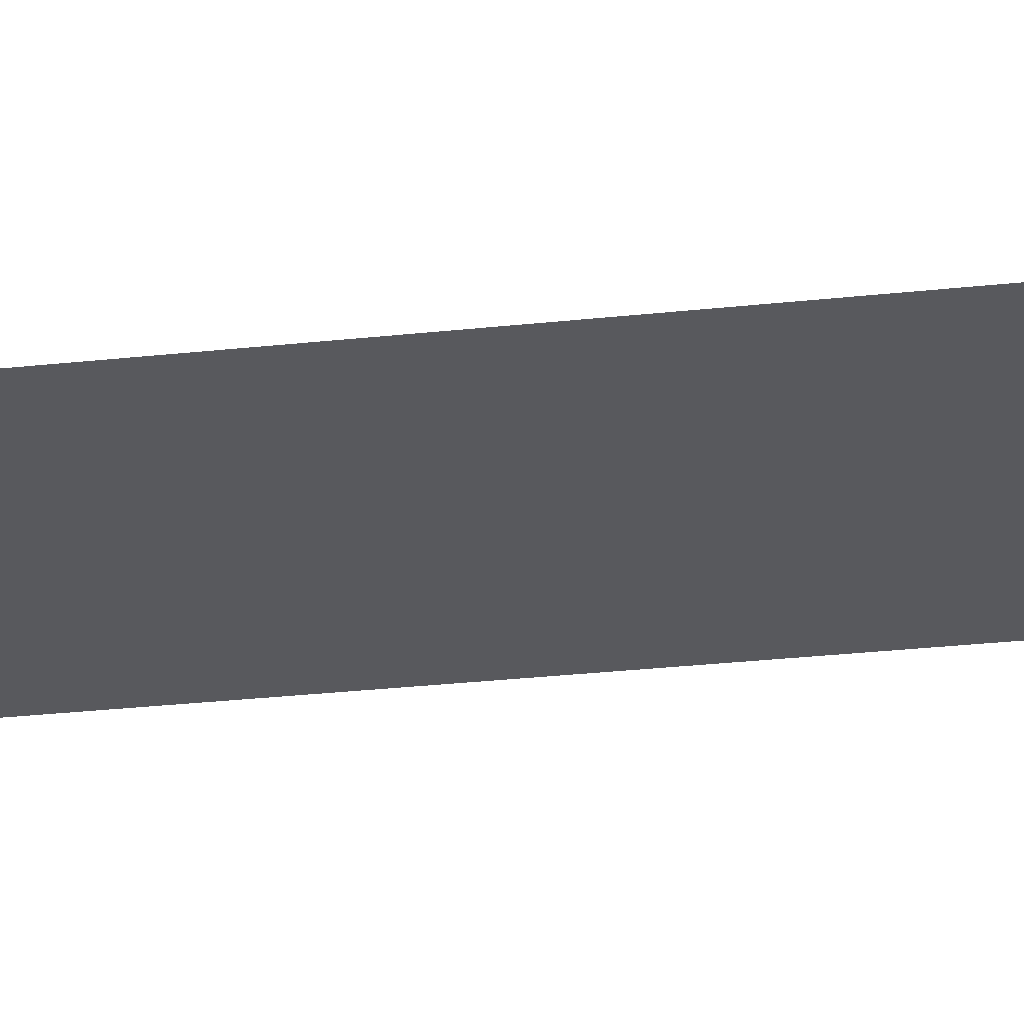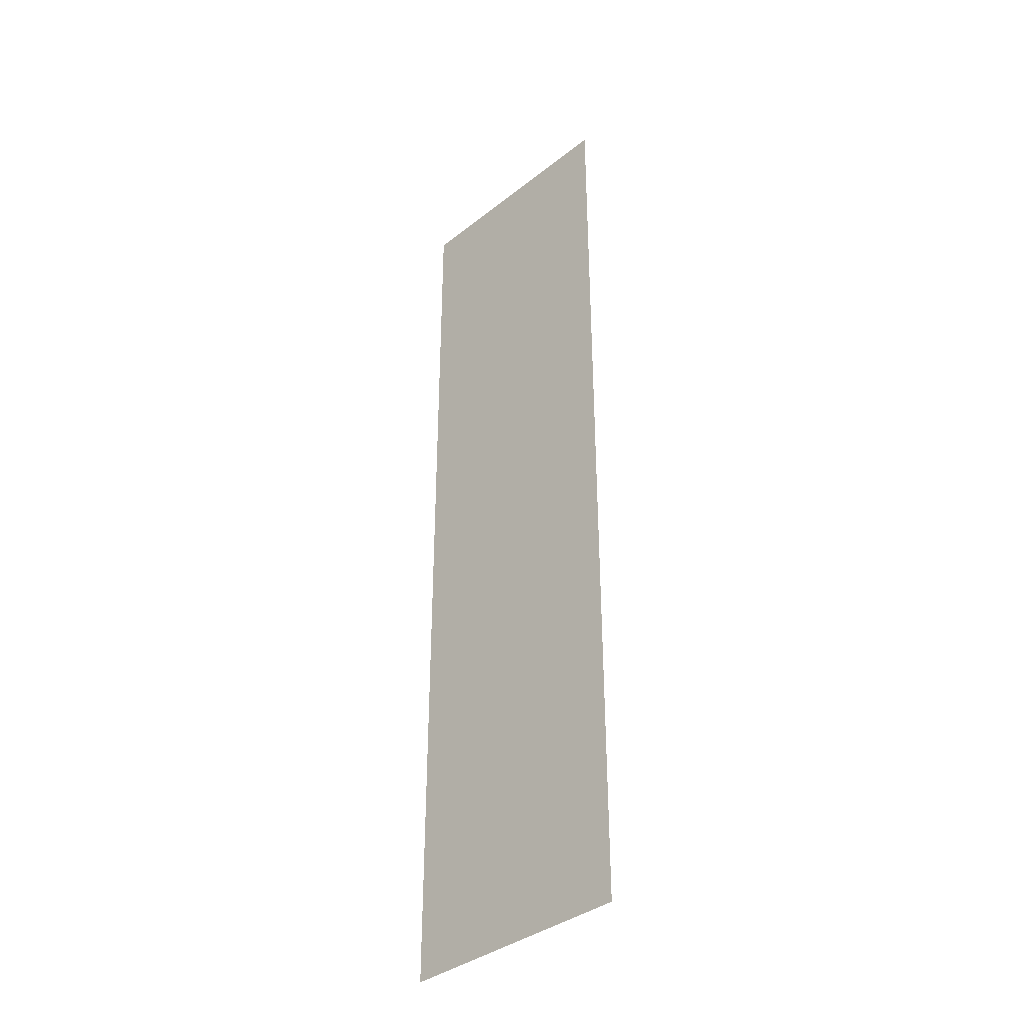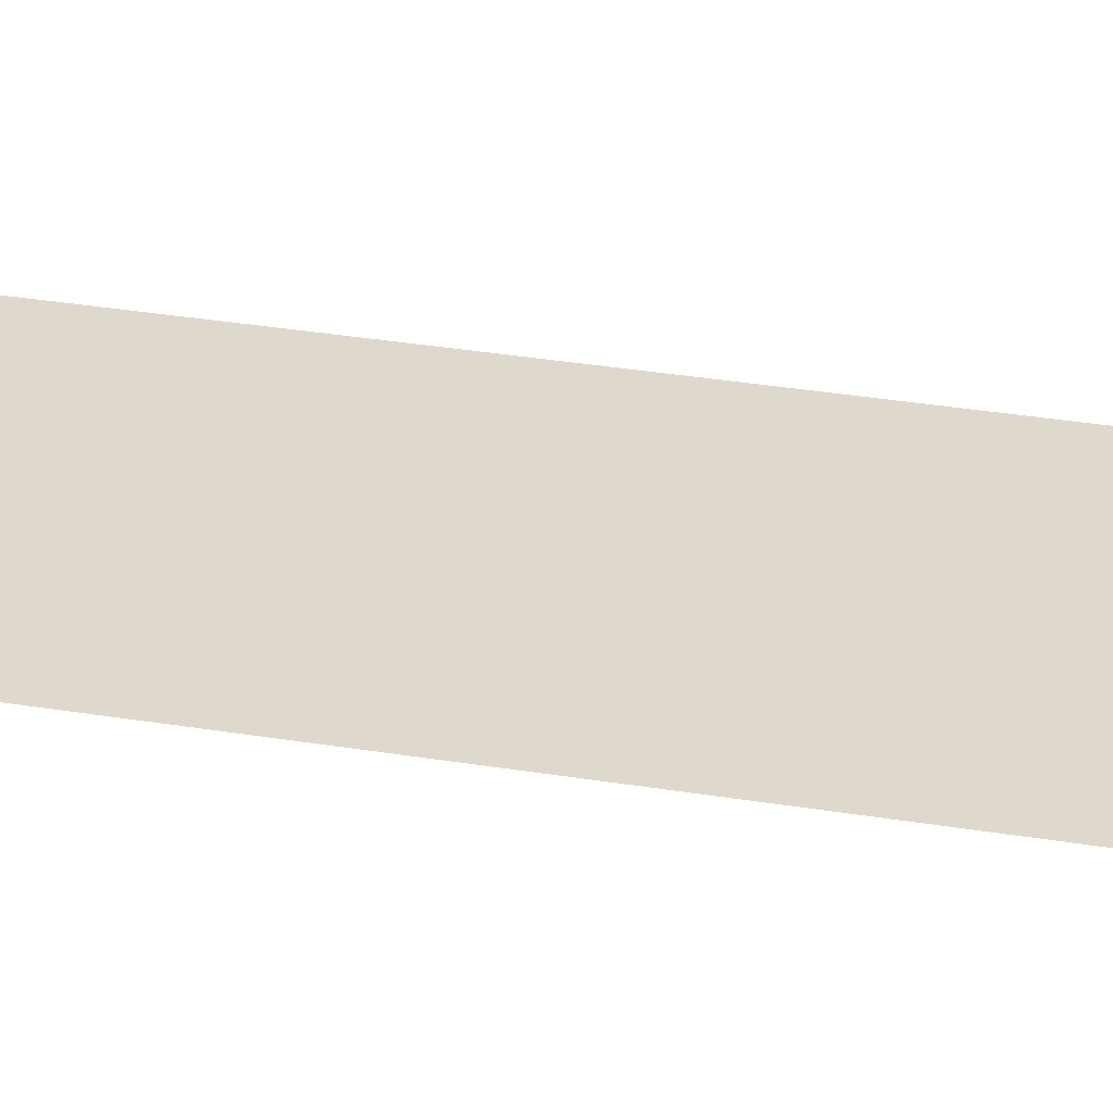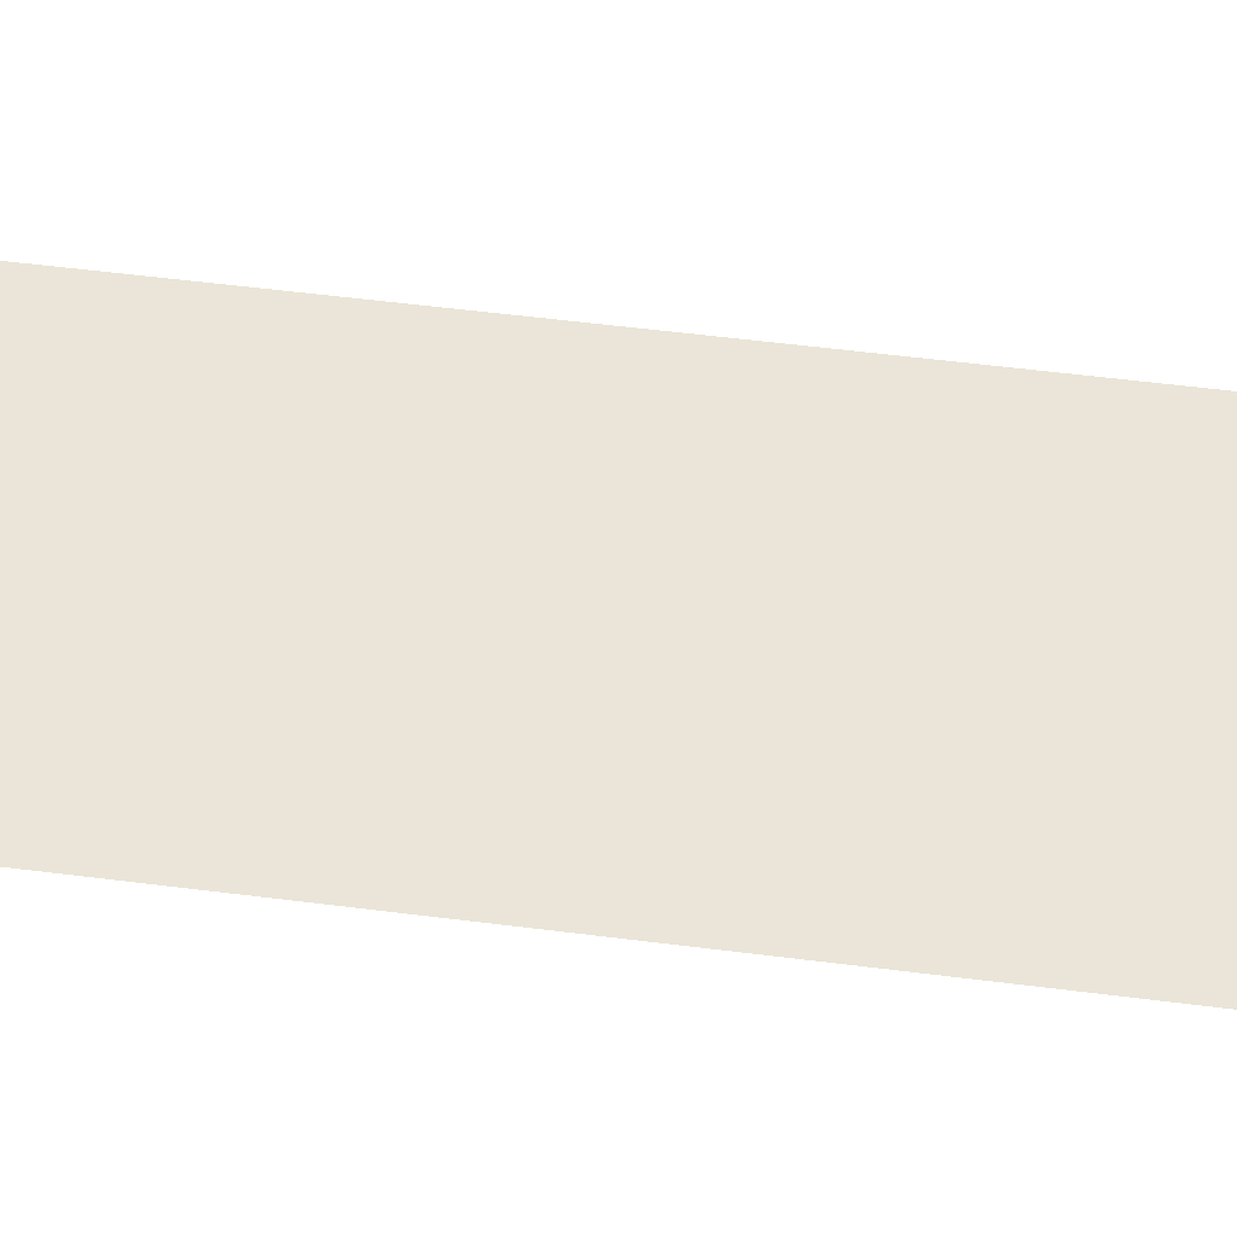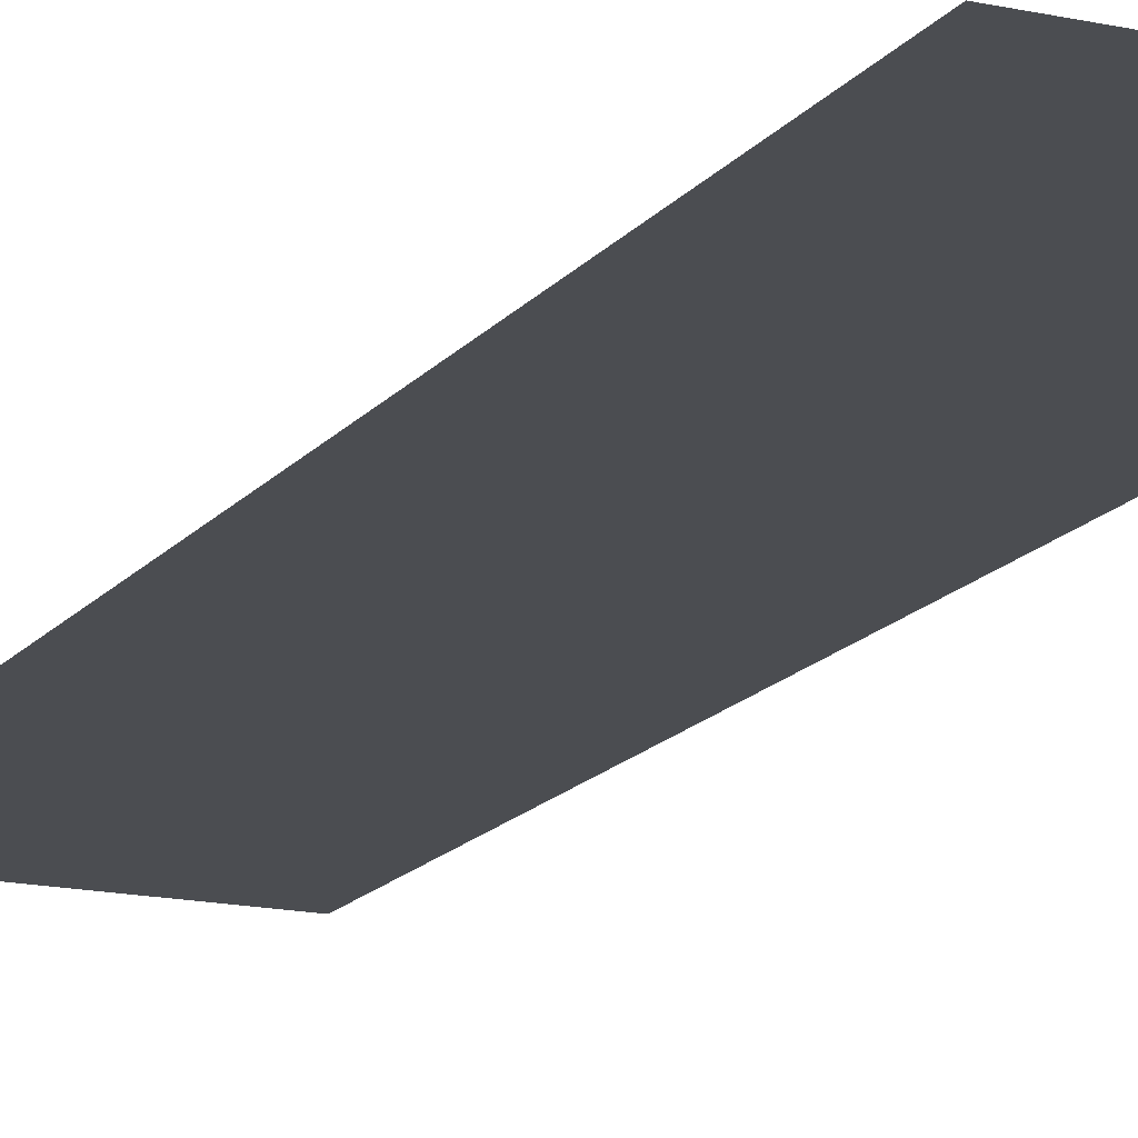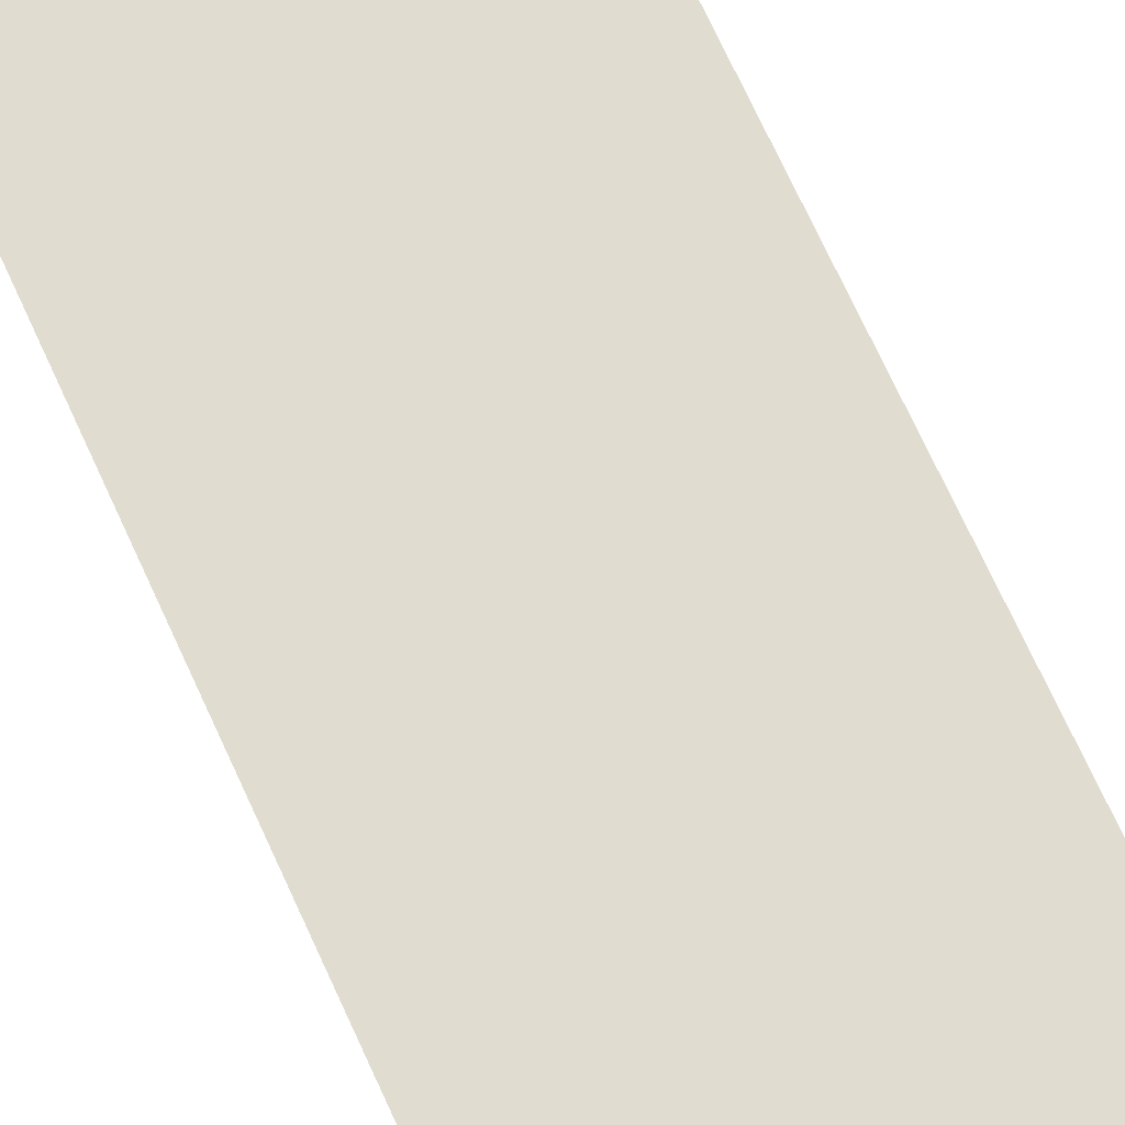
<metadata>
{"format":"obj","ext":"obj","renderer":"f3d","projection":"perspective","resolution":1024,"background":"white","views":[{"elev":-29.8,"azim":-80.9,"up":"+Z"},{"elev":-37.3,"azim":-134.8,"up":"+Y"},{"elev":31.9,"azim":103.2,"up":"+Z"},{"elev":45.5,"azim":-81.2,"up":"+Z"},{"elev":-15.8,"azim":-24.8,"up":"+Z"},{"elev":69.4,"azim":155.7,"up":"+Z"}]}
</metadata>
<code>
v -15 -16 0
v -16 -16 0
v -16 -15 0
v -15 -15 0
v -15 -15 0
v -16 -15 0
v -16 -14 0
v -15 -14 0
v -15 -14 0
v -16 -14 0
v -16 -13 0
v -15 -13 0
v -15 -13 0
v -16 -13 0
v -16 -12 0
v -15 -12 0
g Level_1_Ground_mesh_0003
f 1 2 3 4
f 5 6 7 8
f 9 10 11 12
f 13 14 15 16

</code>
